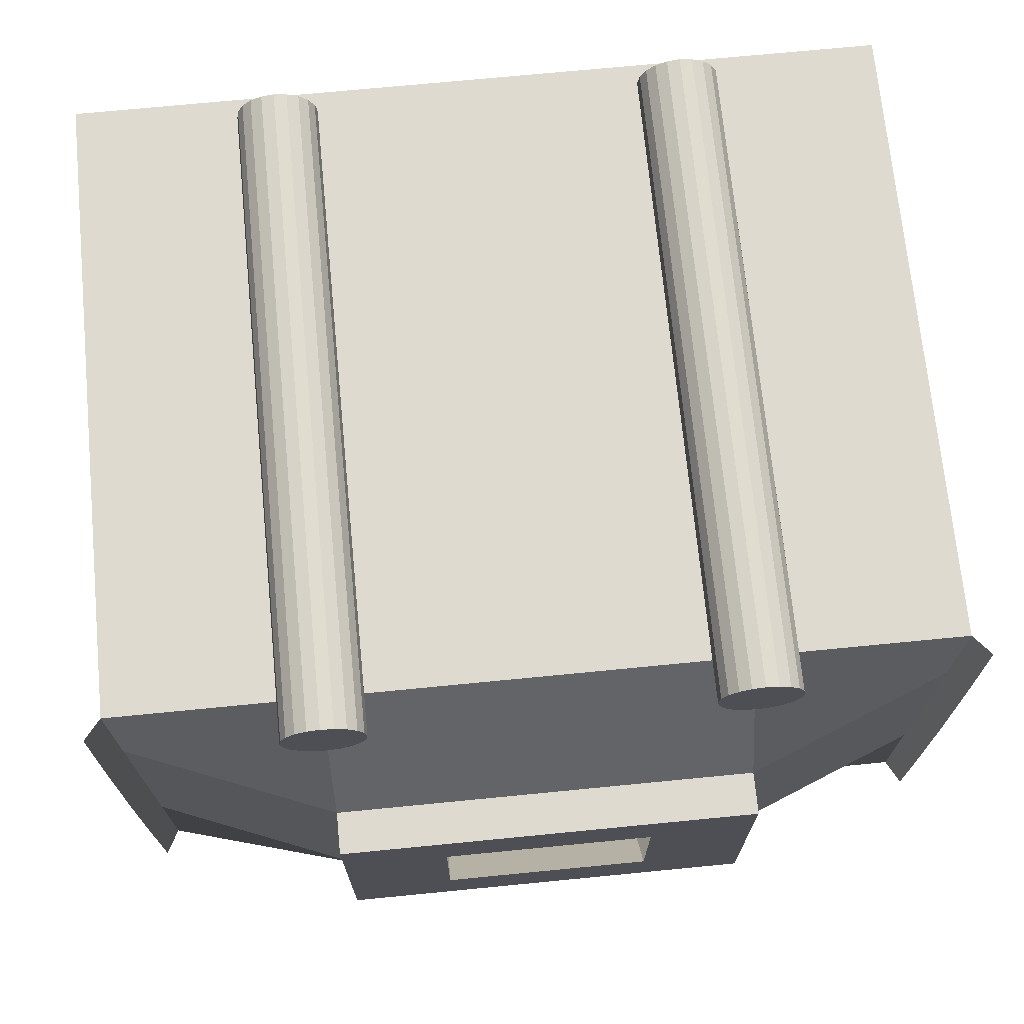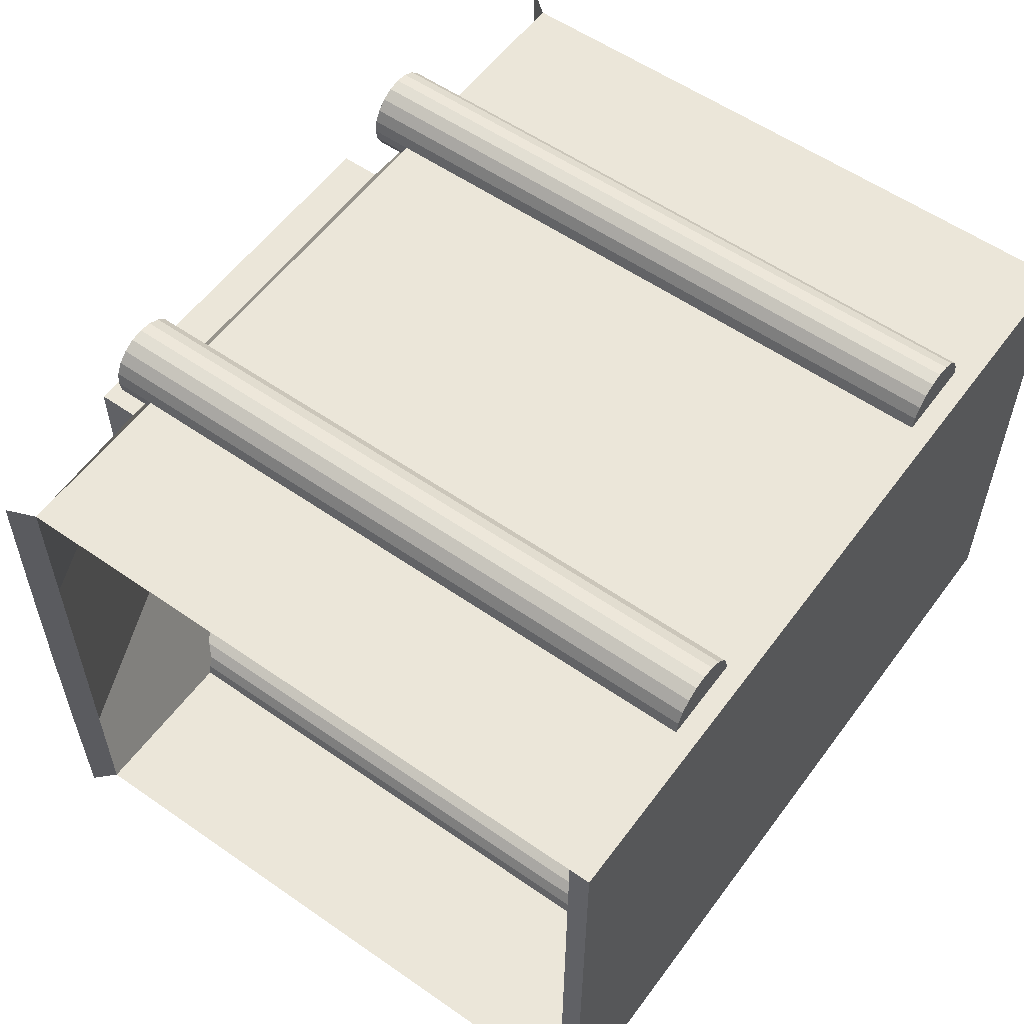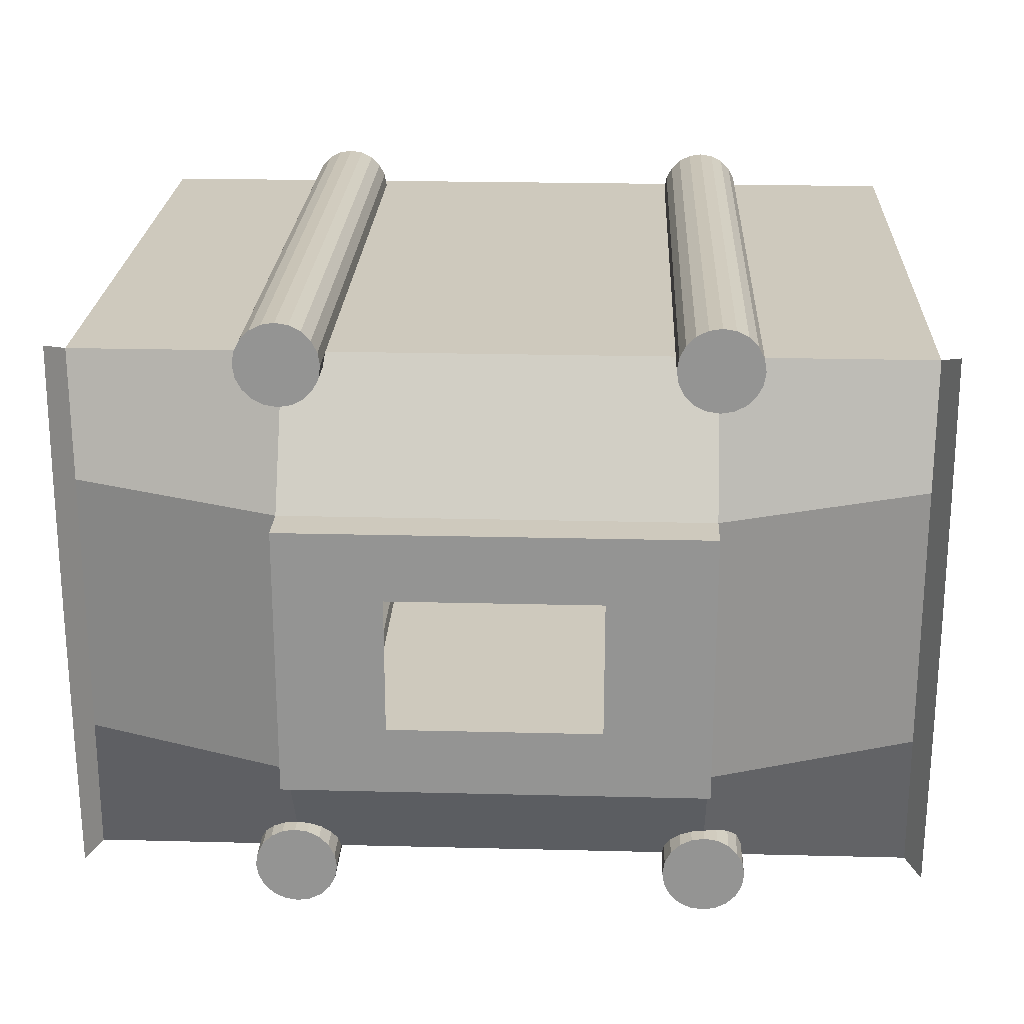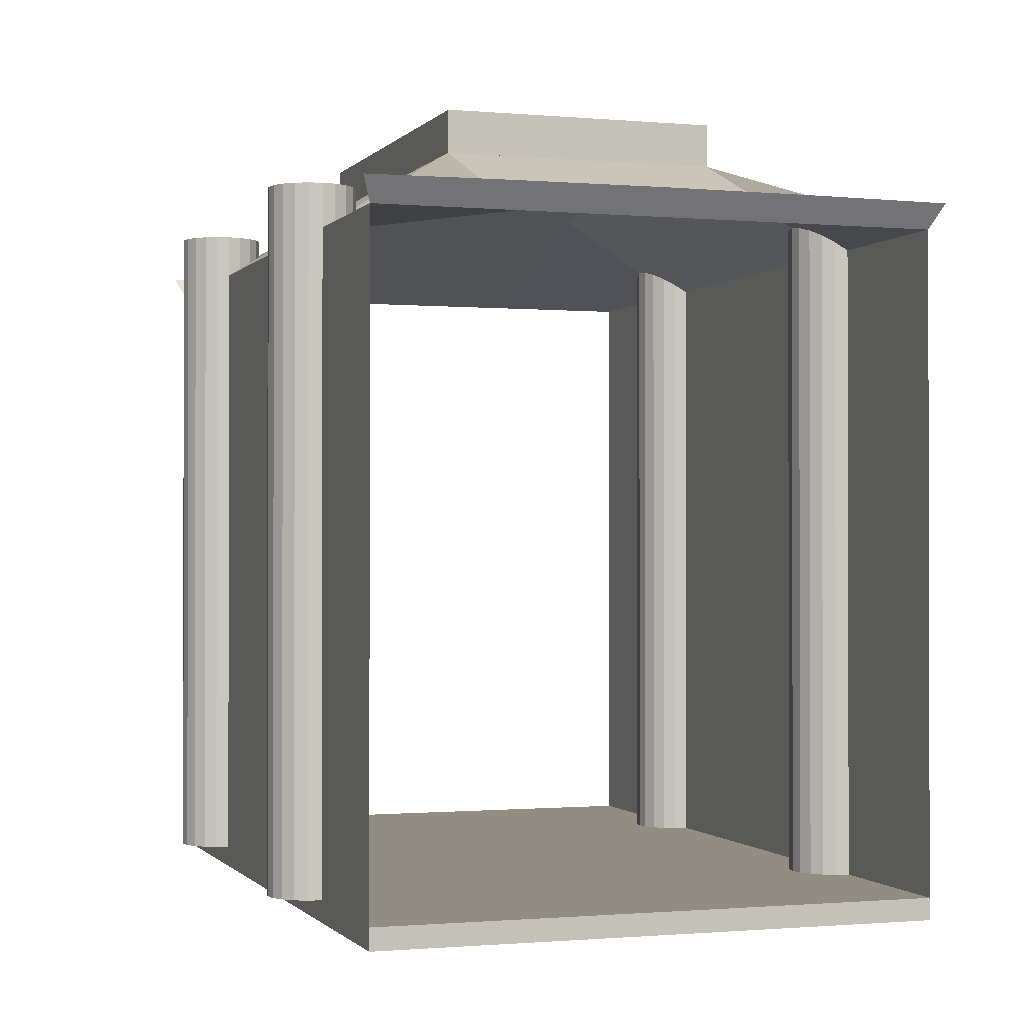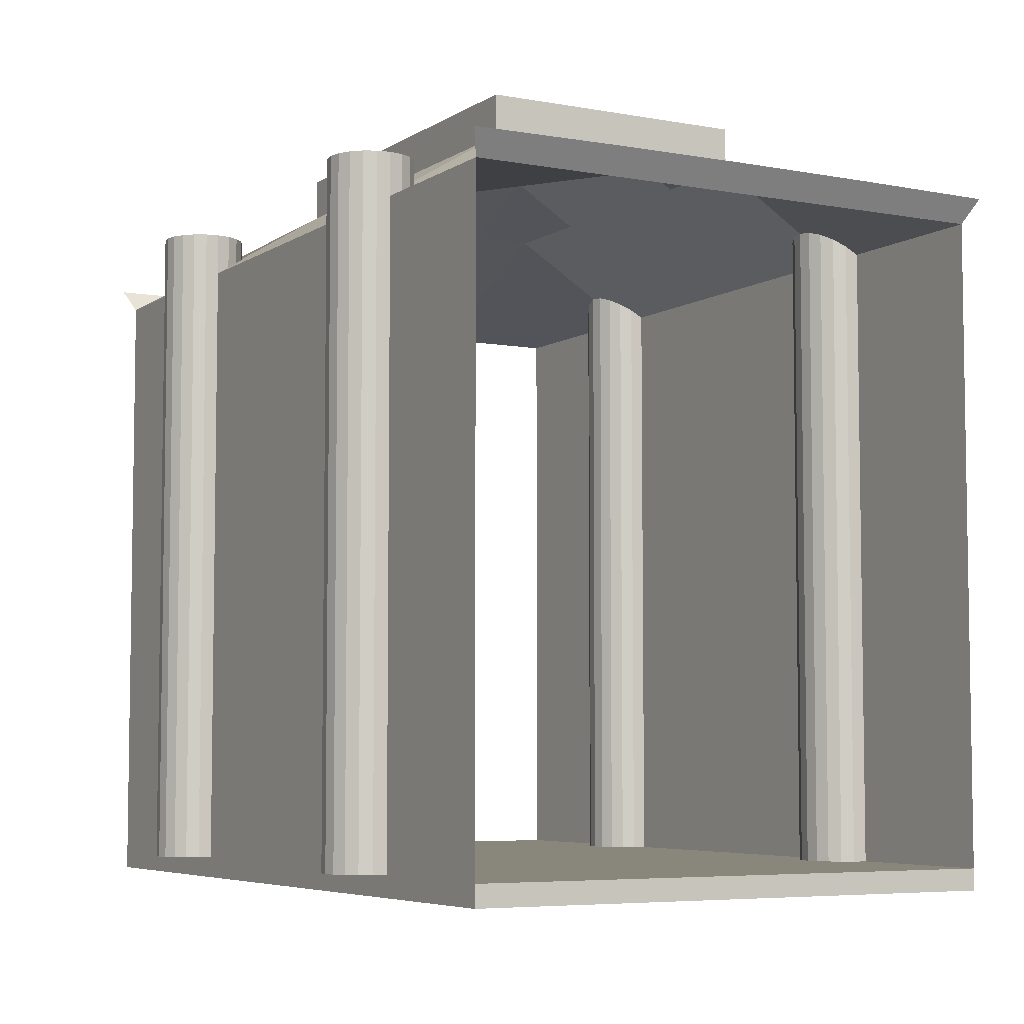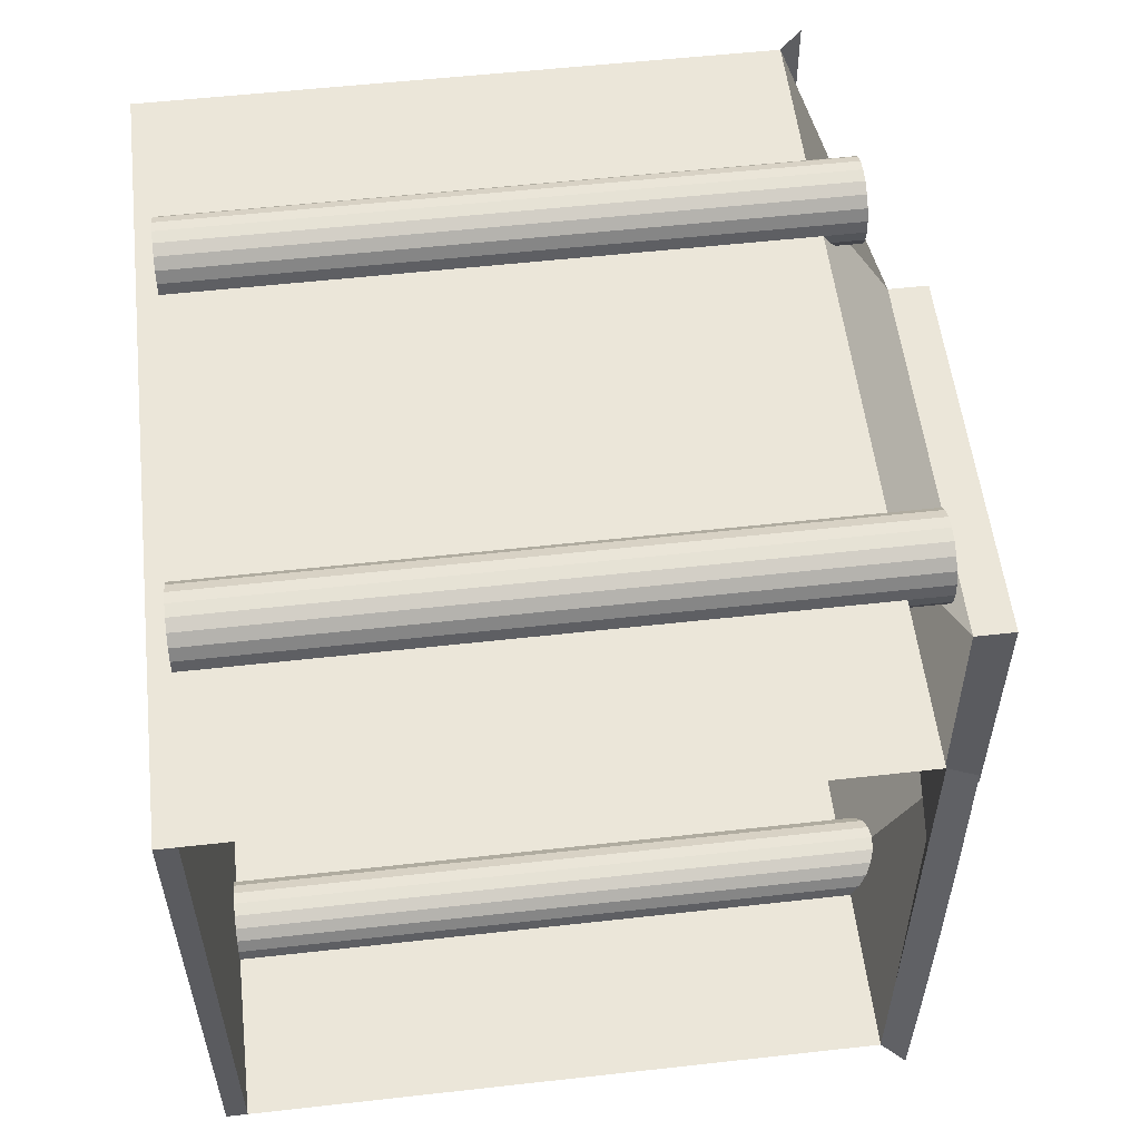
<metadata>
{"format":"obj","ext":"obj","renderer":"f3d","projection":"perspective","resolution":1024,"background":"white","views":[{"elev":71.0,"azim":174.4,"up":"+Z"},{"elev":56.6,"azim":-54.0,"up":"+Z"},{"elev":22.6,"azim":-177.5,"up":"+Z"},{"elev":-0.8,"azim":-108.7,"up":"+Y"},{"elev":-5.7,"azim":60.6,"up":"+Y"},{"elev":55.4,"azim":83.3,"up":"+Z"}]}
</metadata>
<code>
o Circle
v -10 -0.5 6.499
v -10 -0.5 -6.499
v -10 0 -6.499
v -10 0 6.499
v -10 15 -6.499
v -10 15 6.499
v 10 -0.5 6.499
v 10 -0.5 -6.499
v 10 0 -6.499
v 10 0 6.499
v 10 15 -6.499
v 10 15 6.499
v -10 0 0
v 10 0 0
v 0 0 6.499
v 0 0 -6.499
v 0 0 0
v -10 0 3.249
v 10 0 3.249
v -5 0 6.499
v 5 0 -6.499
v -10 0 -3.249
v 10 0 -3.249
v 5 0 6.499
v -5 0 -6.499
v 5 0 0
v -5 0 0
v 0 0 -3.249
v 0 0 3.249
v -5 0 3.249
v -5 0 -3.249
v 5 0 -3.249
v 5 0 3.249
v -10 15 0
v 10 15 0
v -1e-06 15 6.499
v -1e-06 15 -6.499
v 5 18 0
v -10 15 3.249
v 10 15 3.249
v 5 15 6.499
v -5 15 -6.499
v -10 15 -3.249
v 10 15 -3.249
v -5 15 6.499
v 5 15 -6.499
v 5 17 0
v -5 17 0
v -1e-06 17 3.249
v -1e-06 17 -3.249
v -5 17 -3.249
v -5 17 3.249
v 5 17 3.249
v 5 17 -3.249
v -2.5 18 0
v -1e-06 18 -1.625
v 2.5 18 0
v -1e-06 18 1.625
v -2.5 17 -3.249
v -5 17 -1.625
v -2.5 17 3.249
v -5 17 1.625
v 2.5 17 3.249
v 5 17 1.625
v 2.5 17 -3.249
v 5 17 -1.625
v 2.5 18 -1.625
v 2.5 18 1.625
v -2.5 18 -1.625
v -2.5 18 1.625
v -5 18 0
v -1e-06 18 3.249
v -1e-06 18 -3.249
v -5 18 -3.249
v -5 18 3.249
v 5 18 3.249
v 5 18 -3.249
v -2.5 18 -3.249
v -5 18 -1.625
v -2.5 18 3.249
v -5 18 1.625
v 2.5 18 3.249
v 5 18 1.625
v 2.5 18 -3.249
v 5 18 -1.625
v -5 0 -7.499
v -5.309 0 -7.45
v -5.588 0 -7.308
v -5.809 0 -7.086
v -5.951 0 -6.808
v -6 0 -6.499
v -5.951 0 -6.19
v -5.809 0 -5.911
v -5.588 0 -5.69
v -5.309 0 -5.548
v -5 0 -5.499
v -4.691 0 -5.548
v -4.412 0 -5.69
v -4.191 0 -5.911
v -4.049 0 -6.19
v -4 0 -6.499
v -4.049 0 -6.808
v -4.191 0 -7.086
v -4.412 0 -7.308
v -4.691 0 -7.45
v -5.309 16 -7.45
v -5 16 -7.499
v -5.588 16 -7.308
v -5.809 16 -7.086
v -5.951 16 -6.808
v -6 16 -6.499
v -5.951 16 -6.19
v -5.809 16 -5.911
v -5.588 16 -5.69
v -5.309 16 -5.548
v -5 16 -5.499
v -4.691 16 -5.548
v -4.412 16 -5.69
v -4.191 16 -5.911
v -4.049 16 -6.19
v -4 16 -6.499
v -4.049 16 -6.808
v -4.191 16 -7.086
v -4.412 16 -7.308
v -4.691 16 -7.45
v 5 0 -7.499
v 4.691 0 -7.45
v 4.412 0 -7.308
v 4.191 0 -7.086
v 4.049 0 -6.808
v 4 0 -6.499
v 4.049 0 -6.19
v 4.191 0 -5.911
v 4.412 0 -5.69
v 4.691 0 -5.548
v 5 0 -5.499
v 5.309 0 -5.548
v 5.588 0 -5.69
v 5.809 0 -5.911
v 5.951 0 -6.19
v 6 0 -6.499
v 5.951 0 -6.808
v 5.809 0 -7.086
v 5.588 0 -7.308
v 5.309 0 -7.45
v 4.691 16 -7.45
v 5 16 -7.499
v 4.412 16 -7.308
v 4.191 16 -7.086
v 4.049 16 -6.808
v 4 16 -6.499
v 4.049 16 -6.19
v 4.191 16 -5.911
v 4.412 16 -5.69
v 4.691 16 -5.548
v 5 16 -5.499
v 5.309 16 -5.548
v 5.588 16 -5.69
v 5.809 16 -5.911
v 5.951 16 -6.19
v 6 16 -6.499
v 5.951 16 -6.808
v 5.809 16 -7.086
v 5.588 16 -7.308
v 5.309 16 -7.45
v -5 0 5.499
v -5.309 0 5.548
v -5.588 0 5.69
v -5.809 0 5.911
v -5.951 0 6.19
v -6 0 6.499
v -5.951 0 6.808
v -5.809 0 7.086
v -5.588 0 7.308
v -5.309 0 7.45
v -5 0 7.499
v -4.691 0 7.45
v -4.412 0 7.308
v -4.191 0 7.086
v -4.049 0 6.808
v -4 0 6.499
v -4.049 0 6.19
v -4.191 0 5.911
v -4.412 0 5.69
v -4.691 0 5.548
v -5.309 16 5.548
v -5 16 5.499
v -5.588 16 5.69
v -5.809 16 5.911
v -5.951 16 6.19
v -6 16 6.499
v -5.951 16 6.808
v -5.809 16 7.086
v -5.588 16 7.308
v -5.309 16 7.45
v -5 16 7.499
v -4.691 16 7.45
v -4.412 16 7.308
v -4.191 16 7.086
v -4.049 16 6.808
v -4 16 6.499
v -4.049 16 6.19
v -4.191 16 5.911
v -4.412 16 5.69
v -4.691 16 5.548
v 5 0 5.499
v 4.691 0 5.548
v 4.412 0 5.69
v 4.191 0 5.911
v 4.049 0 6.19
v 4 0 6.499
v 4.049 0 6.808
v 4.191 0 7.086
v 4.412 0 7.308
v 4.691 0 7.45
v 5 0 7.499
v 5.309 0 7.45
v 5.588 0 7.308
v 5.809 0 7.086
v 5.951 0 6.808
v 6 0 6.499
v 5.951 0 6.19
v 5.809 0 5.911
v 5.588 0 5.69
v 5.309 0 5.548
v 4.691 16 5.548
v 5 16 5.499
v 4.412 16 5.69
v 4.191 16 5.911
v 4.049 16 6.19
v 4 16 6.499
v 4.049 16 6.808
v 4.191 16 7.086
v 4.412 16 7.308
v 4.691 16 7.45
v 5 16 7.499
v 5.309 16 7.45
v 5.588 16 7.308
v 5.809 16 7.086
v 5.951 16 6.808
v 6 16 6.499
v 5.951 16 6.19
v 5.809 16 5.911
v 5.588 16 5.69
v 5.309 16 5.548
v -10.37 15.55 -6.737
v -10.37 15.55 6.737
v 10.37 15.55 -6.737
v 10.37 15.55 6.737
v -10.39 15.59 0
v 10.39 15.59 0
v -10.38 15.58 3.374
v 10.38 15.58 3.374
v -10.38 15.58 -3.374
v 10.38 15.58 -3.374
f 2 1 4 18 13 22 3
f 1 7 10 24 15 20 4
f 3 25 16 21 9 8 2
f 9 23 14 19 10 7 8
f 1 2 8 7
f 4 6 45 36 41 12 10 24 15 20
f 5 3 25 16 21 9 11 46 37 42
f 33 24 10 19
f 54 46 11 44
f 32 26 14 23
f 31 27 17 28
f 30 20 15 29
f 27 30 29 17
f 13 18 30 27
f 18 4 20 30
f 25 31 28 16
f 3 22 31 25
f 22 13 27 31
f 21 32 23 9
f 16 28 32 21
f 28 17 26 32
f 26 33 19 14
f 17 29 33 26
f 29 15 24 33
f 53 64 47 35 40
f 61 49 72 80
f 51 42 37 50 59
f 69 59 50 56
f 34 43 51 60 48
f 43 5 42 51
f 45 52 61 49 36
f 6 39 52 45
f 39 34 48 62 52
f 41 53 40 12
f 36 49 63 53 41
f 68 57 47 64
f 47 66 54 44 35
f 67 65 54 66
f 50 37 46 54 65
f 57 67 66 47
f 65 50 73 84
f 56 50 65 67
f 63 68 64 53
f 49 58 68 63
f 64 53 76 83
f 47 64 83 38
f 48 60 69 55
f 60 51 59 69
f 61 70 58 49
f 52 62 70 61
f 62 48 55 70
f 54 66 85 77
f 51 59 78 74
f 54 65 84 77
f 51 60 79 74
f 66 47 38 85
f 62 52 75 81
f 52 61 80 75
f 59 50 73 78
f 48 62 81 71
f 53 63 82 76
f 63 49 72 82
f 60 48 71 79
f 75 70 55 69 74 79 71 81
f 73 84 77 67 56 69 74 78
f 57 68 76 83 38 85 77 67
f 72 82 76 68 58 70 75 80
f 87 86 105 104 103 102 101 100 99 98 97 96 95 94 93 92 91 90 89 88
f 106 108 109 110 111 112 113 114 115 116 117 118 119 120 121 122 123 124 125 107
f 89 90 110 109
f 104 105 125 124
f 97 98 118 117
f 90 91 111 110
f 105 86 107 125
f 98 99 119 118
f 91 92 112 111
f 99 100 120 119
f 92 93 113 112
f 100 101 121 120
f 93 94 114 113
f 86 87 106 107
f 101 102 122 121
f 94 95 115 114
f 87 88 108 106
f 102 103 123 122
f 95 96 116 115
f 88 89 109 108
f 103 104 124 123
f 96 97 117 116
f 127 126 145 144 143 142 141 140 139 138 137 136 135 134 133 132 131 130 129 128
f 146 148 149 150 151 152 153 154 155 156 157 158 159 160 161 162 163 164 165 147
f 129 130 150 149
f 144 145 165 164
f 137 138 158 157
f 130 131 151 150
f 145 126 147 165
f 138 139 159 158
f 131 132 152 151
f 139 140 160 159
f 132 133 153 152
f 140 141 161 160
f 133 134 154 153
f 126 127 146 147
f 141 142 162 161
f 134 135 155 154
f 127 128 148 146
f 142 143 163 162
f 135 136 156 155
f 128 129 149 148
f 143 144 164 163
f 136 137 157 156
f 167 166 185 184 183 182 181 180 179 178 177 176 175 174 173 172 171 170 169 168
f 186 188 189 190 191 192 193 194 195 196 197 198 199 200 201 202 203 204 205 187
f 169 170 190 189
f 184 185 205 204
f 177 178 198 197
f 170 171 191 190
f 185 166 187 205
f 178 179 199 198
f 171 172 192 191
f 179 180 200 199
f 172 173 193 192
f 180 181 201 200
f 173 174 194 193
f 166 167 186 187
f 181 182 202 201
f 174 175 195 194
f 167 168 188 186
f 182 183 203 202
f 175 176 196 195
f 168 169 189 188
f 183 184 204 203
f 176 177 197 196
f 207 206 225 224 223 222 221 220 219 218 217 216 215 214 213 212 211 210 209 208
f 226 228 229 230 231 232 233 234 235 236 237 238 239 240 241 242 243 244 245 227
f 209 210 230 229
f 224 225 245 244
f 217 218 238 237
f 210 211 231 230
f 225 206 227 245
f 218 219 239 238
f 211 212 232 231
f 219 220 240 239
f 212 213 233 232
f 220 221 241 240
f 213 214 234 233
f 206 207 226 227
f 221 222 242 241
f 214 215 235 234
f 207 208 228 226
f 222 223 243 242
f 215 216 236 235
f 208 209 229 228
f 223 224 244 243
f 216 217 237 236
f 12 40 253 249
f 5 43 254 246
f 35 44 255 251
f 34 39 252 250
f 39 6 247 252
f 44 11 248 255
f 43 34 250 254
f 40 35 251 253

</code>
